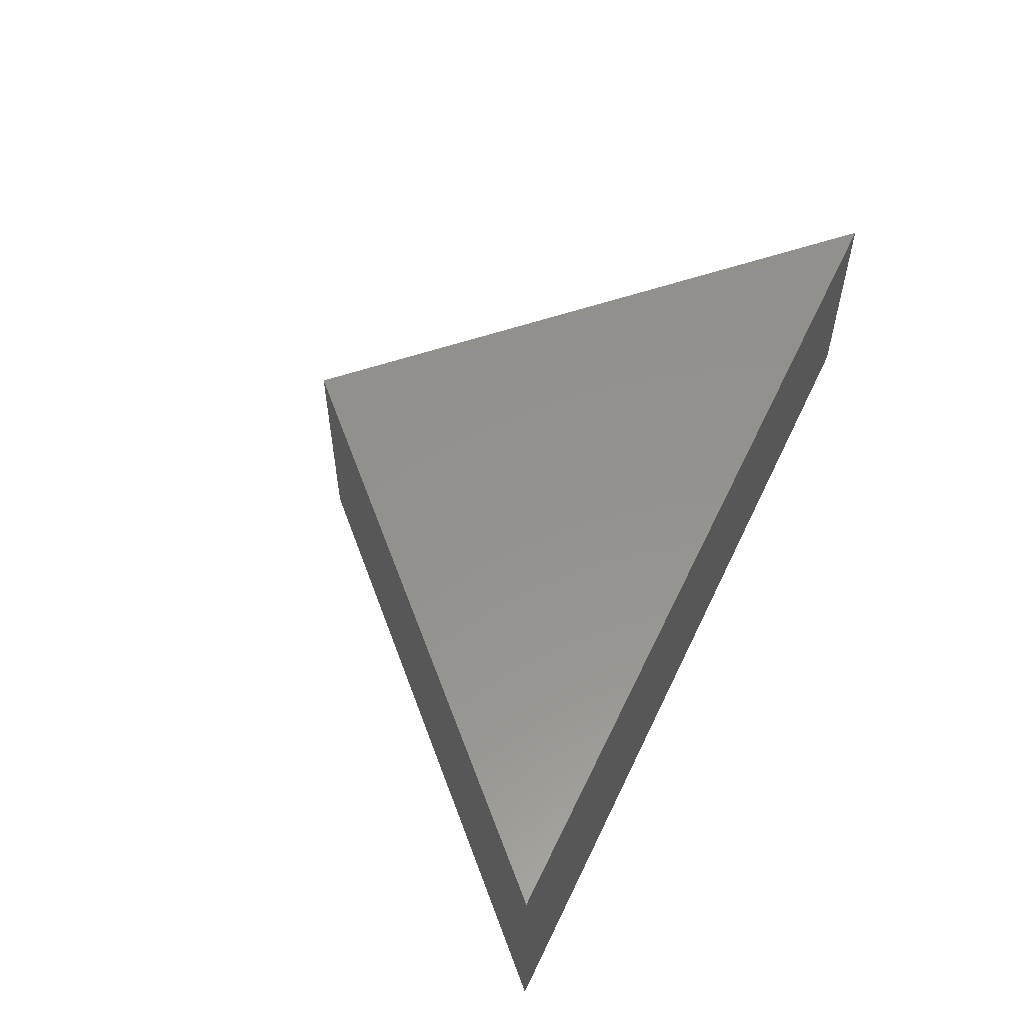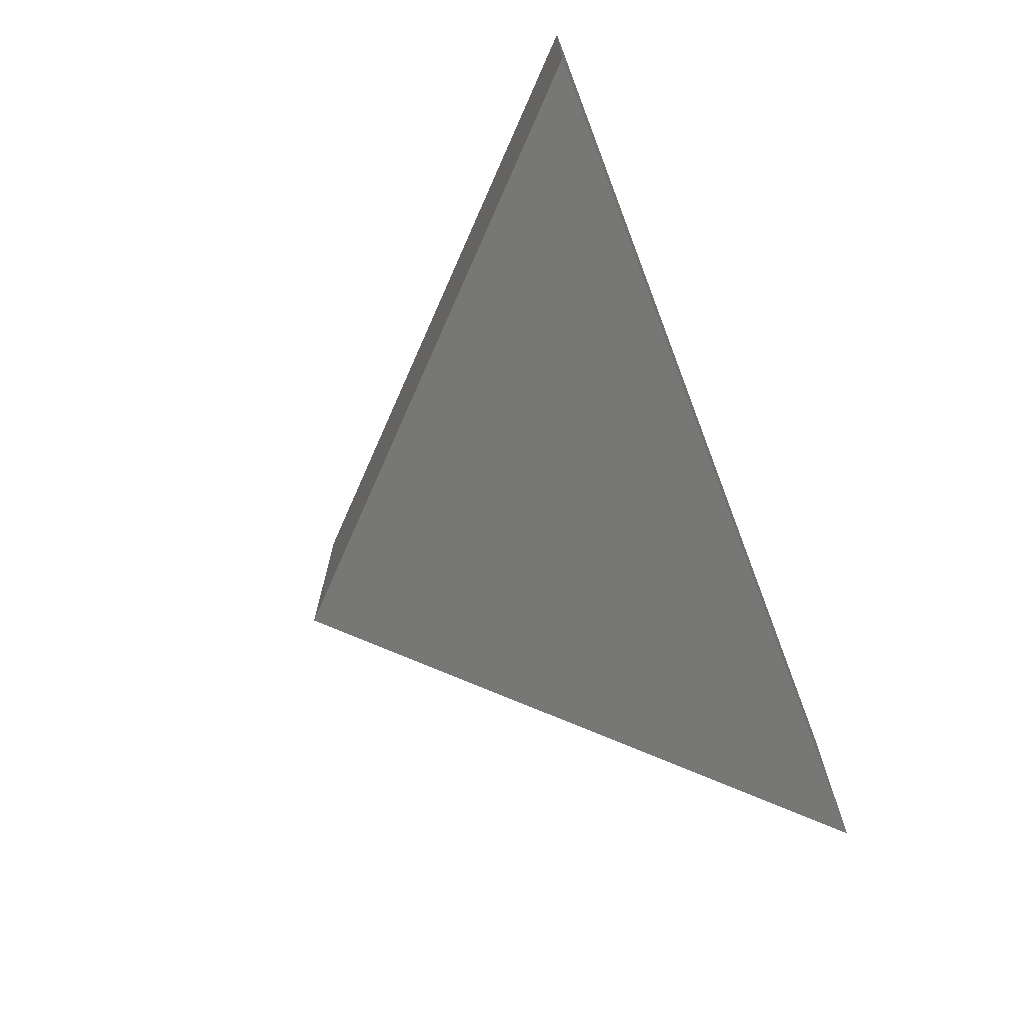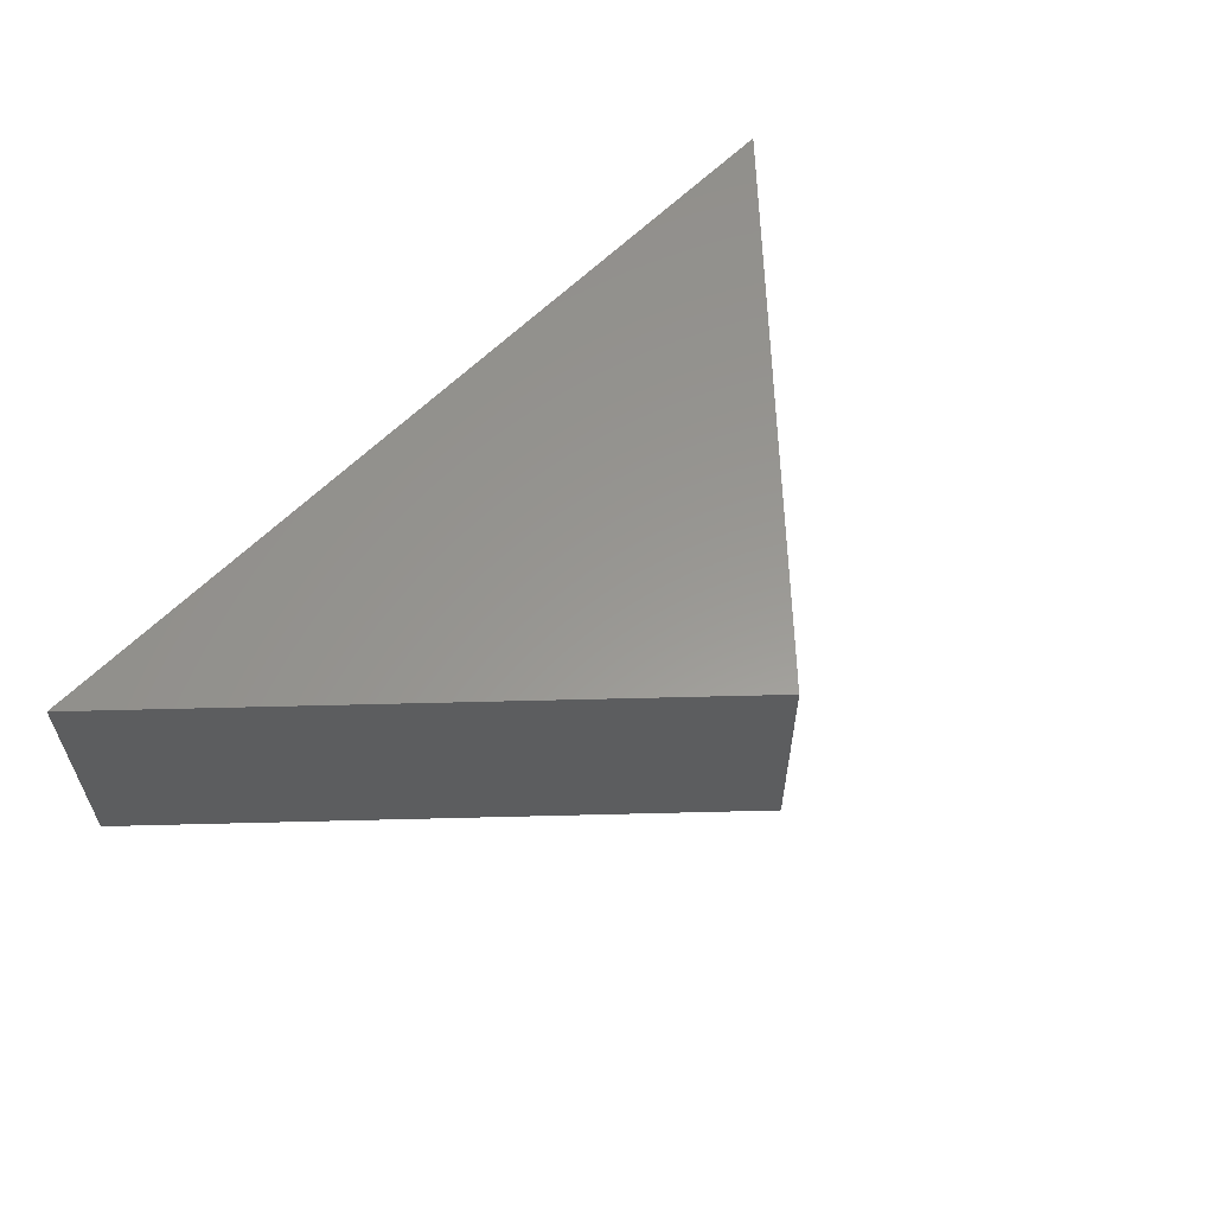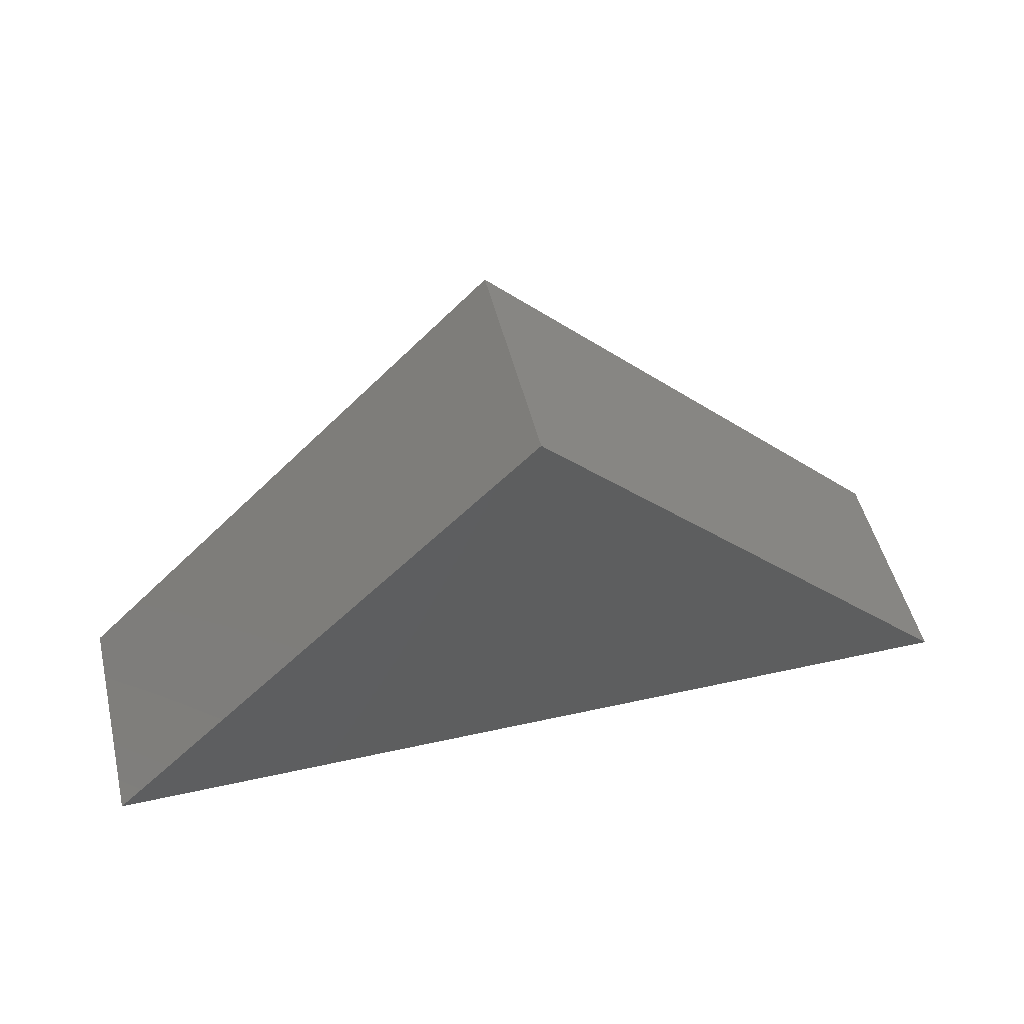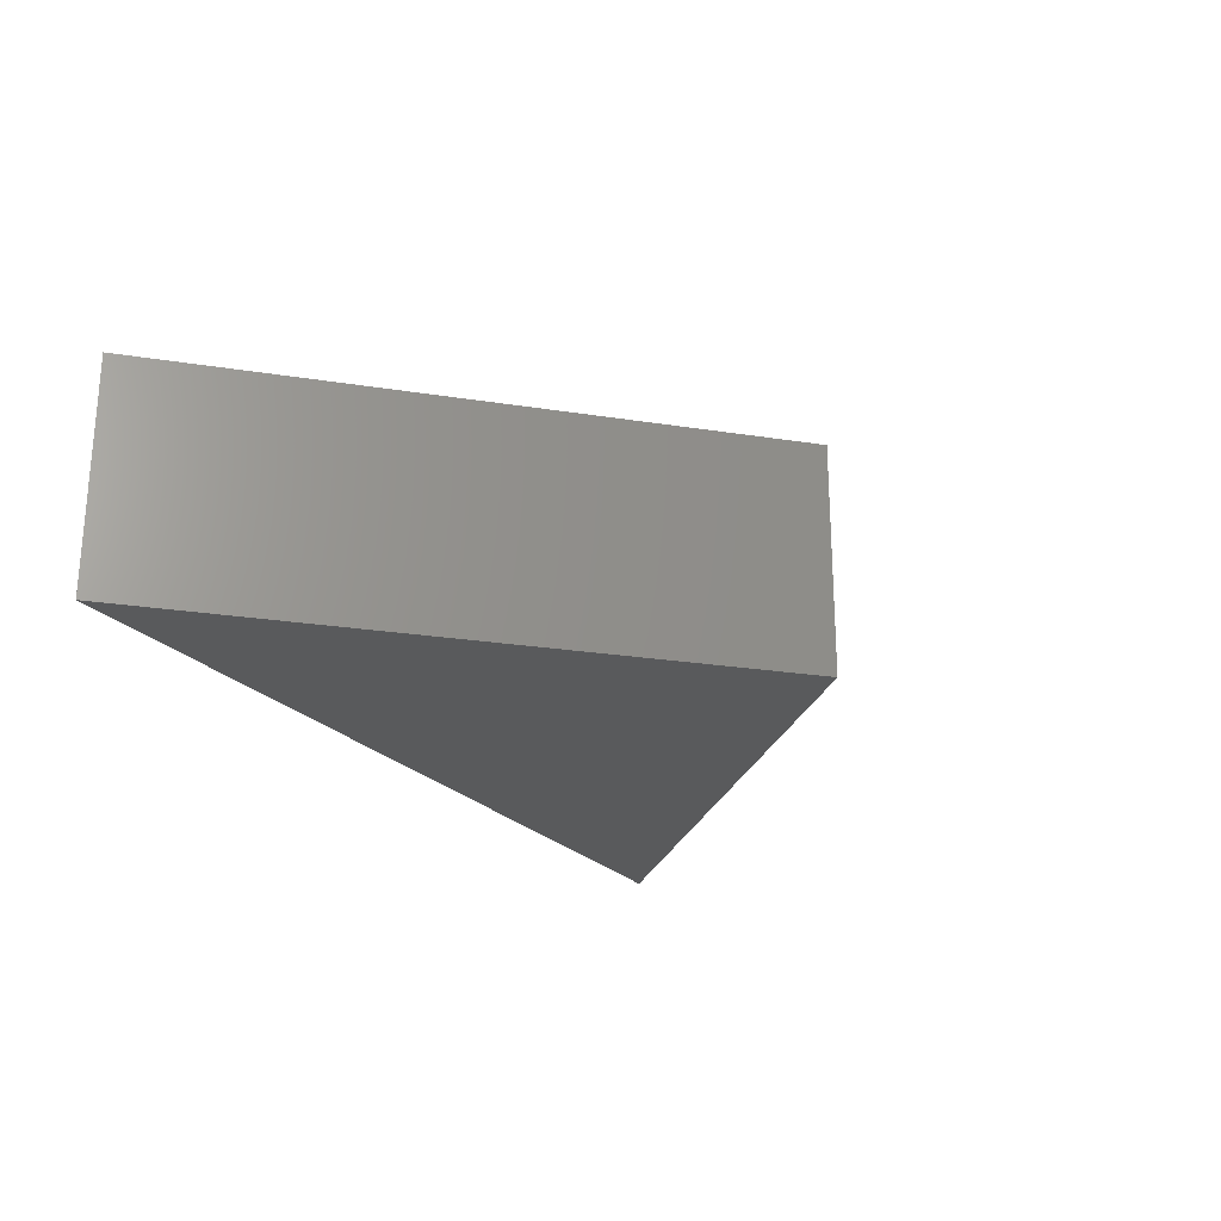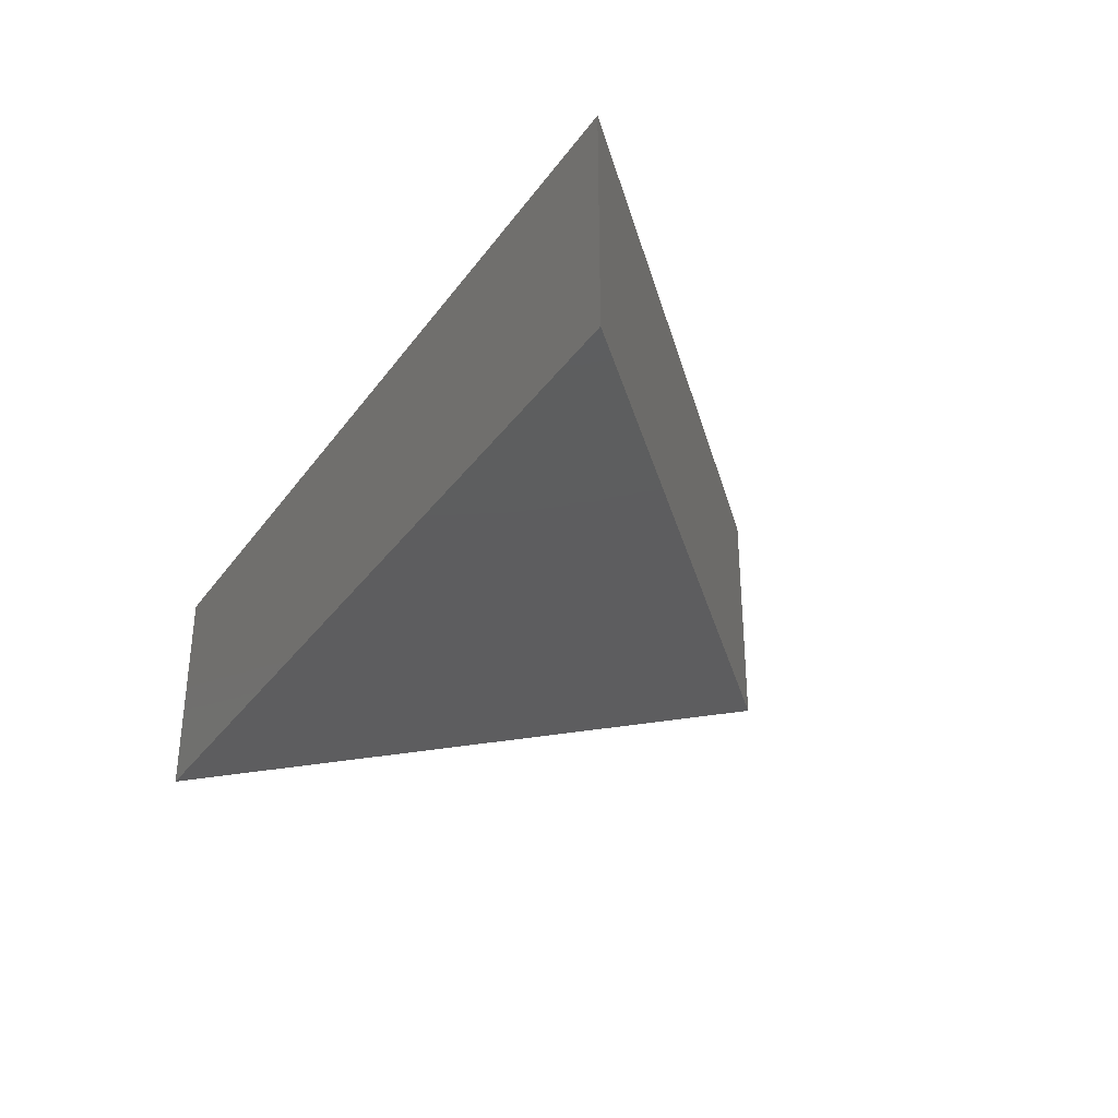
<metadata>
{"format":"stl","ext":"stl","renderer":"f3d","projection":"perspective","resolution":1024,"background":"white","views":[{"elev":55.6,"azim":-64.9,"up":"+Z"},{"elev":-69.7,"azim":-68.9,"up":"+Z"},{"elev":58.8,"azim":133.5,"up":"+Z"},{"elev":50.2,"azim":-13.7,"up":"+Y"},{"elev":-23.8,"azim":120.2,"up":"+Z"},{"elev":-32.9,"azim":59.8,"up":"+Z"}]}
</metadata>
<code>
# stl→obj: 6 verts, 8 faces
v 20 -10 10
v 1.526e-06 10 10
v -20 -10 10
v -20 -10 0
v 20 -10 0
v 1.526e-06 10 0
f 1 2 3
f 1 4 5
f 4 1 3
f 6 1 5
f 1 6 2
f 2 4 3
f 4 2 6
f 5 4 6

</code>
